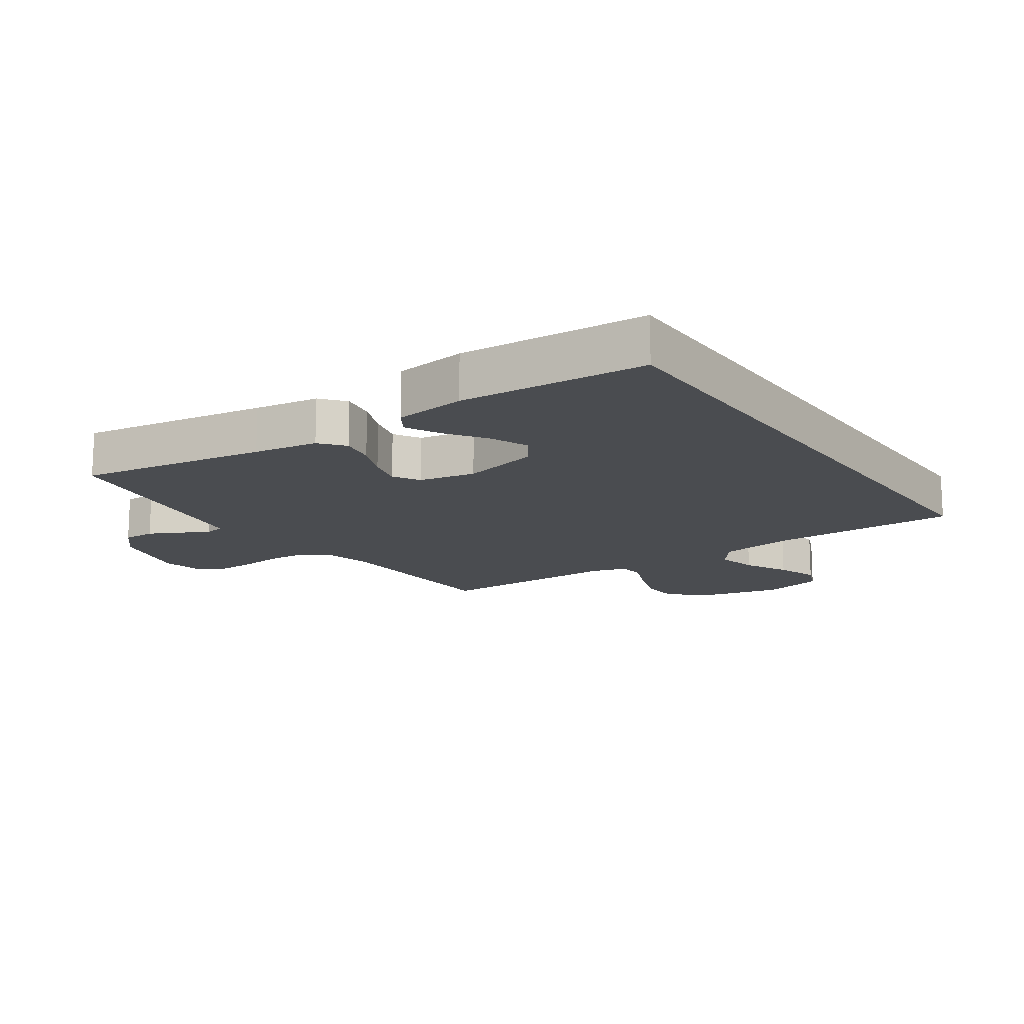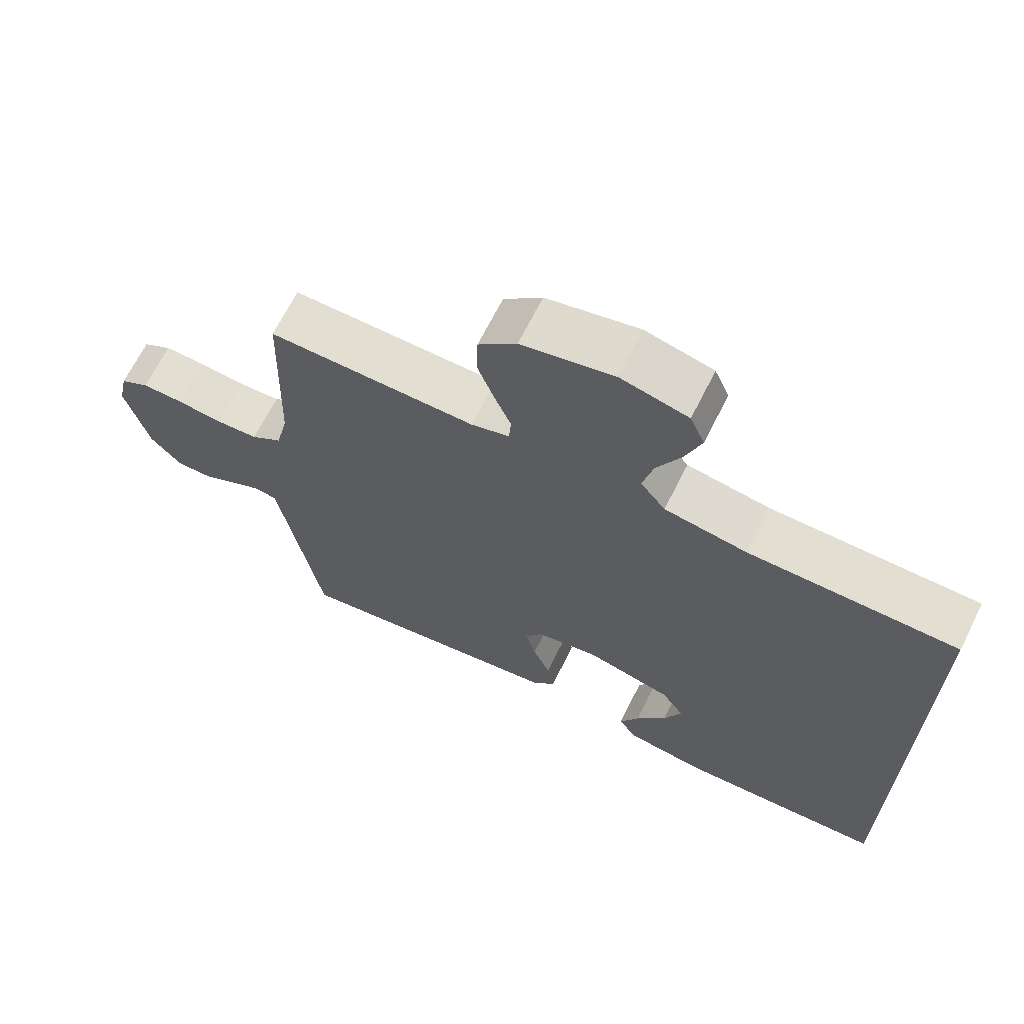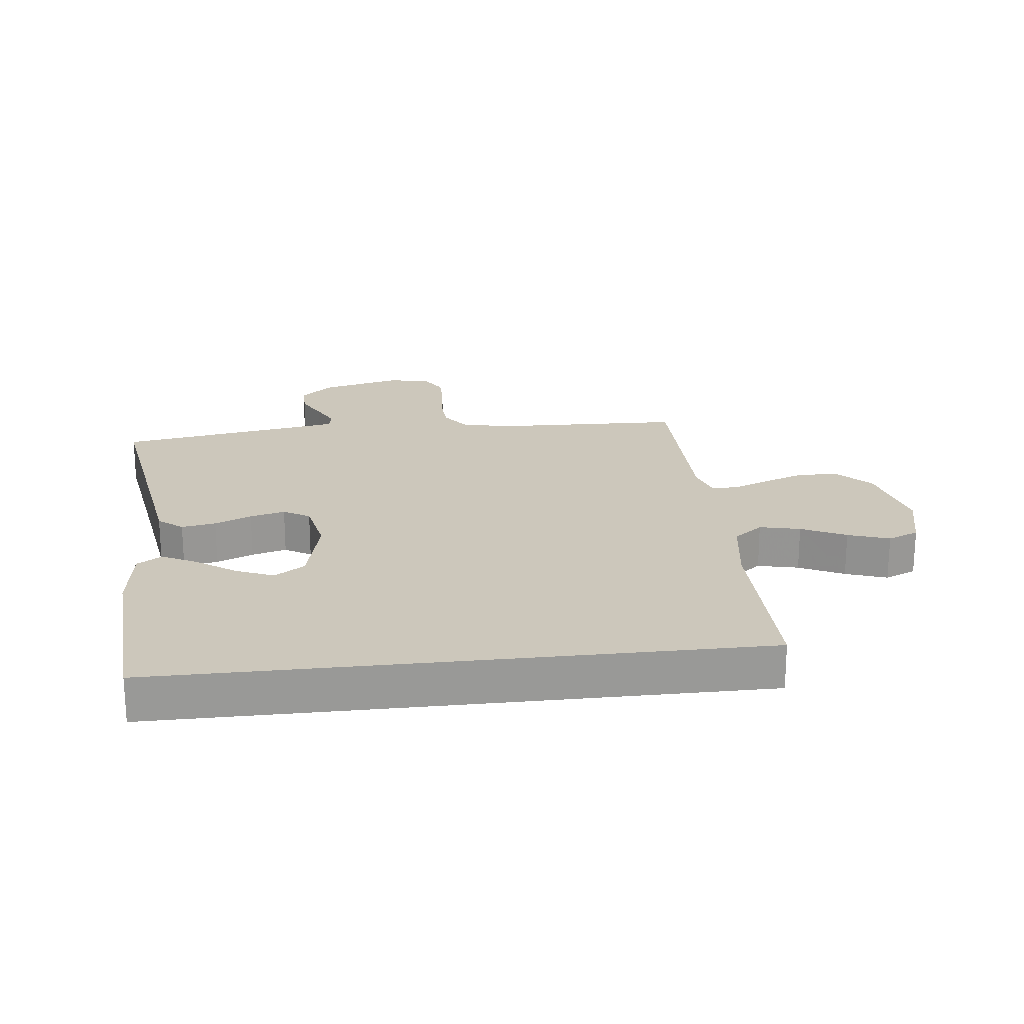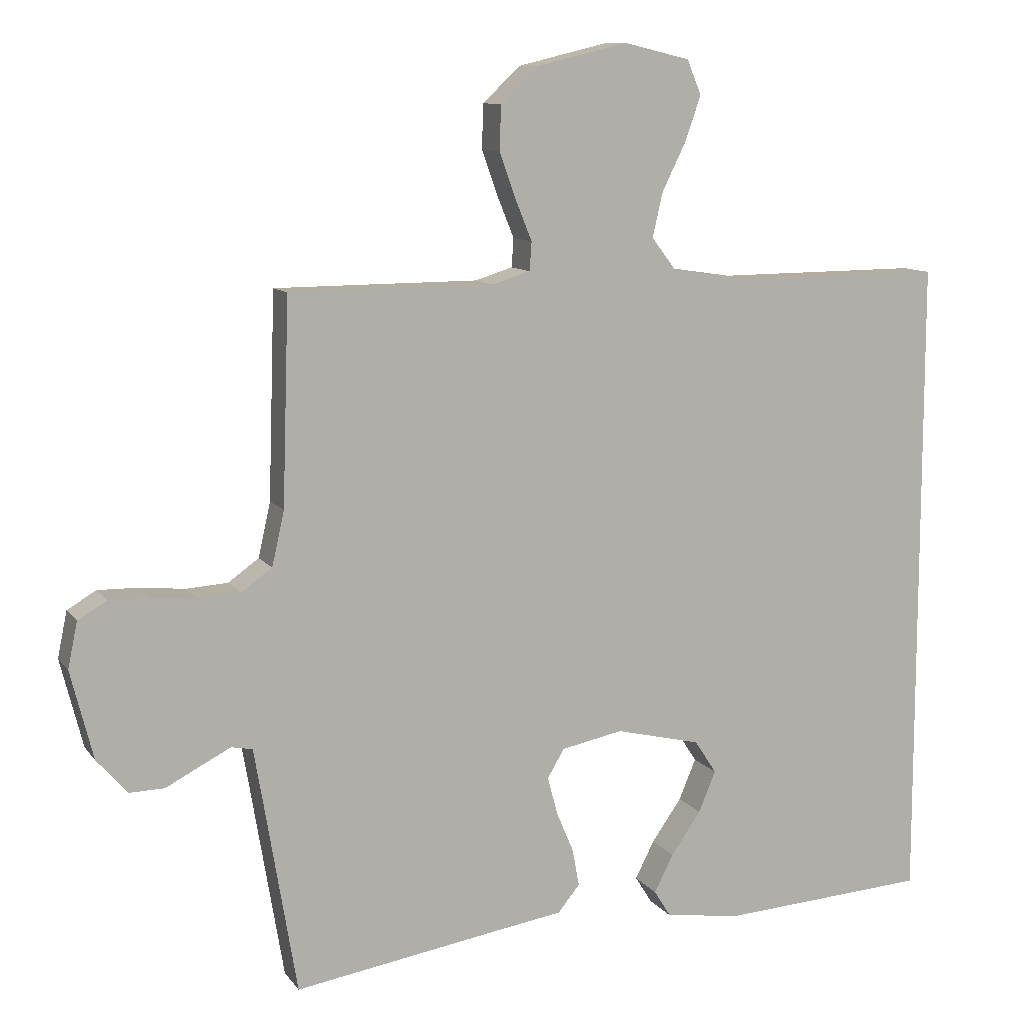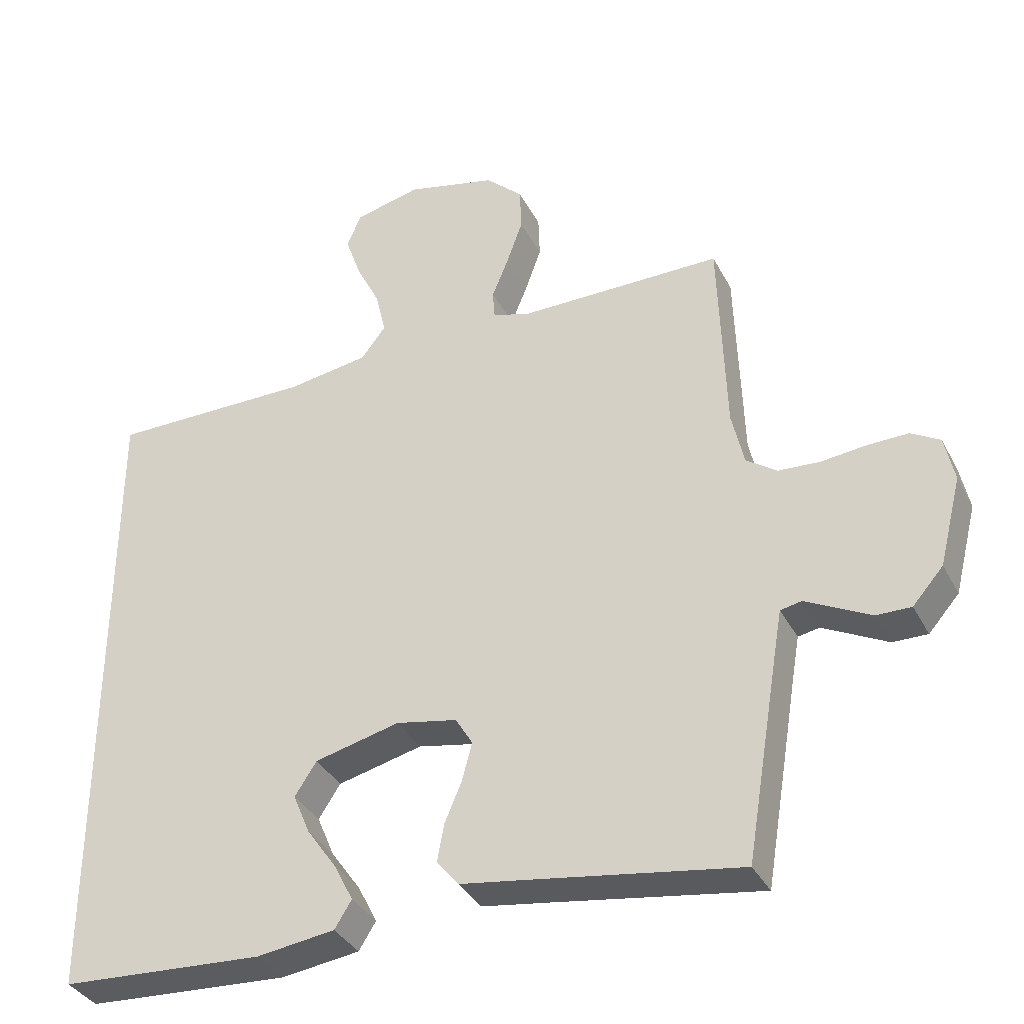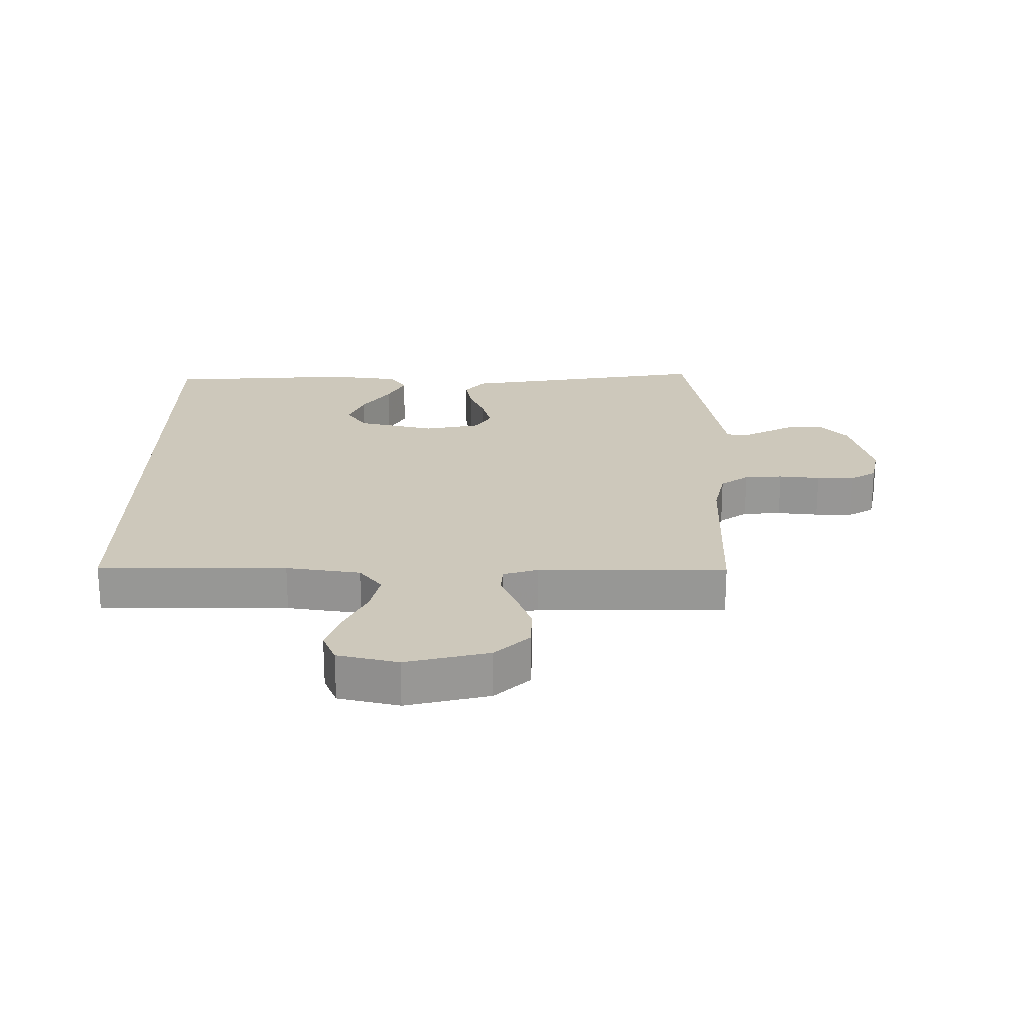
<metadata>
{"format":"obj","ext":"obj","renderer":"f3d","projection":"perspective","resolution":1024,"background":"white","views":[{"elev":-14.9,"azim":-145.3,"up":"+Y"},{"elev":67.6,"azim":-153.4,"up":"+Z"},{"elev":21.6,"azim":-96.5,"up":"+Y"},{"elev":10.4,"azim":158.7,"up":"+Z"},{"elev":-35.9,"azim":24.8,"up":"+Z"},{"elev":21.9,"azim":0.2,"up":"+Y"}]}
</metadata>
<code>
v -0.5 0.07 0.497
v -0.2 0.07 0.495
v -0.081 0.07 0.513
v -0.045 0.07 0.56
v -0.06 0.07 0.625
v -0.095 0.07 0.696
v -0.118 0.07 0.762
v -0.097 0.07 0.812
v 0 0.07 0.835
v 0.133 0.07 0.803
v 0.188 0.07 0.751
v 0.19 0.07 0.686
v 0.166 0.07 0.619
v 0.142 0.07 0.56
v 0.145 0.07 0.518
v 0.2 0.07 0.501
v 0.5 0.07 0.5
v 0.51 0.07 0.2
v 0.528 0.07 0.12
v 0.573 0.07 0.088
v 0.634 0.07 0.084
v 0.7 0.07 0.091
v 0.76 0.07 0.092
v 0.802 0.07 0.067
v 0.816 0.07 0
v 0.783 0.07 -0.13
v 0.738 0.07 -0.181
v 0.687 0.07 -0.18
v 0.637 0.07 -0.154
v 0.592 0.07 -0.131
v 0.561 0.07 -0.137
v 0.55 0.07 -0.2
v 0.5 0.07 -0.5
v 0.2 0.07 -0.452
v 0.097 0.07 -0.436
v 0.065 0.07 -0.397
v 0.075 0.07 -0.342
v 0.1 0.07 -0.283
v 0.115 0.07 -0.227
v 0.09 0.07 -0.185
v 0 0.07 -0.167
v -0.125 0.07 -0.197
v -0.157 0.07 -0.246
v -0.132 0.07 -0.306
v -0.088 0.07 -0.369
v -0.06 0.07 -0.424
v -0.085 0.07 -0.464
v -0.2 0.07 -0.479
v -0.5 0.07 -0.46
v -0.5 0 0.497
v -0.2 0 0.495
v -0.081 0 0.513
v -0.045 0 0.56
v -0.06 0 0.625
v -0.095 0 0.696
v -0.118 0 0.762
v -0.097 0 0.812
v 0 0 0.835
v 0.133 0 0.803
v 0.188 0 0.751
v 0.19 0 0.686
v 0.166 0 0.619
v 0.142 0 0.56
v 0.145 0 0.518
v 0.2 0 0.501
v 0.5 0 0.5
v 0.51 0 0.2
v 0.528 0 0.12
v 0.573 0 0.088
v 0.634 0 0.084
v 0.7 0 0.091
v 0.76 0 0.092
v 0.802 0 0.067
v 0.816 0 0
v 0.783 0 -0.13
v 0.738 0 -0.181
v 0.687 0 -0.18
v 0.637 0 -0.154
v 0.592 0 -0.131
v 0.561 0 -0.137
v 0.55 0 -0.2
v 0.5 0 -0.5
v 0.2 0 -0.452
v 0.097 0 -0.436
v 0.065 0 -0.397
v 0.075 0 -0.342
v 0.1 0 -0.283
v 0.115 0 -0.227
v 0.09 0 -0.185
v 0 0 -0.167
v -0.125 0 -0.197
v -0.157 0 -0.246
v -0.132 0 -0.306
v -0.088 0 -0.369
v -0.06 0 -0.424
v -0.085 0 -0.464
v -0.2 0 -0.479
v -0.5 0 -0.46
f 47 48 49
f 46 47 49
f 45 46 49
f 44 45 49
f 43 44 49 1
f 42 43 1 2
f 41 42 2 3
f 40 41 3 4
f 39 40 4
f 36 37 38
f 35 36 38
f 34 35 38
f 34 38 39
f 33 34 39
f 32 33 39
f 31 32 39 4
f 27 28 29
f 26 27 29
f 25 26 29
f 24 25 29
f 23 24 29
f 22 23 29
f 21 22 29
f 20 21 29 30
f 19 20 30 31
f 16 17 18
f 19 31 4
f 18 19 4
f 16 18 4
f 15 16 4
f 12 13 14
f 11 12 14
f 10 11 14
f 9 10 14
f 8 9 14
f 7 8 14
f 6 7 14
f 5 6 14
f 4 5 14 15
f 98 97 96
f 98 96 95
f 98 95 94
f 98 94 93
f 50 98 93 92
f 51 50 92 91
f 52 51 91 90
f 53 52 90 89
f 53 89 88
f 87 86 85
f 87 85 84
f 87 84 83
f 88 87 83
f 88 83 82
f 88 82 81
f 53 88 81 80
f 78 77 76
f 78 76 75
f 78 75 74
f 78 74 73
f 78 73 72
f 78 72 71
f 78 71 70
f 79 78 70 69
f 80 79 69 68
f 67 66 65
f 53 80 68
f 53 68 67
f 53 67 65
f 53 65 64
f 63 62 61
f 63 61 60
f 63 60 59
f 63 59 58
f 63 58 57
f 63 57 56
f 63 56 55
f 63 55 54
f 64 63 54 53
f 1 50 51 2
f 2 51 52 3
f 3 52 53 4
f 4 53 54 5
f 5 54 55 6
f 6 55 56 7
f 7 56 57 8
f 8 57 58 9
f 9 58 59 10
f 10 59 60 11
f 11 60 61 12
f 12 61 62 13
f 13 62 63 14
f 14 63 64 15
f 15 64 65 16
f 16 65 66 17
f 17 66 67 18
f 18 67 68 19
f 19 68 69 20
f 20 69 70 21
f 21 70 71 22
f 22 71 72 23
f 23 72 73 24
f 24 73 74 25
f 25 74 75 26
f 26 75 76 27
f 27 76 77 28
f 28 77 78 29
f 29 78 79 30
f 30 79 80 31
f 31 80 81 32
f 32 81 82 33
f 33 82 83 34
f 34 83 84 35
f 35 84 85 36
f 36 85 86 37
f 37 86 87 38
f 38 87 88 39
f 39 88 89 40
f 40 89 90 41
f 41 90 91 42
f 42 91 92 43
f 43 92 93 44
f 44 93 94 45
f 45 94 95 46
f 46 95 96 47
f 47 96 97 48
f 48 97 98 49
f 49 98 50 1

</code>
